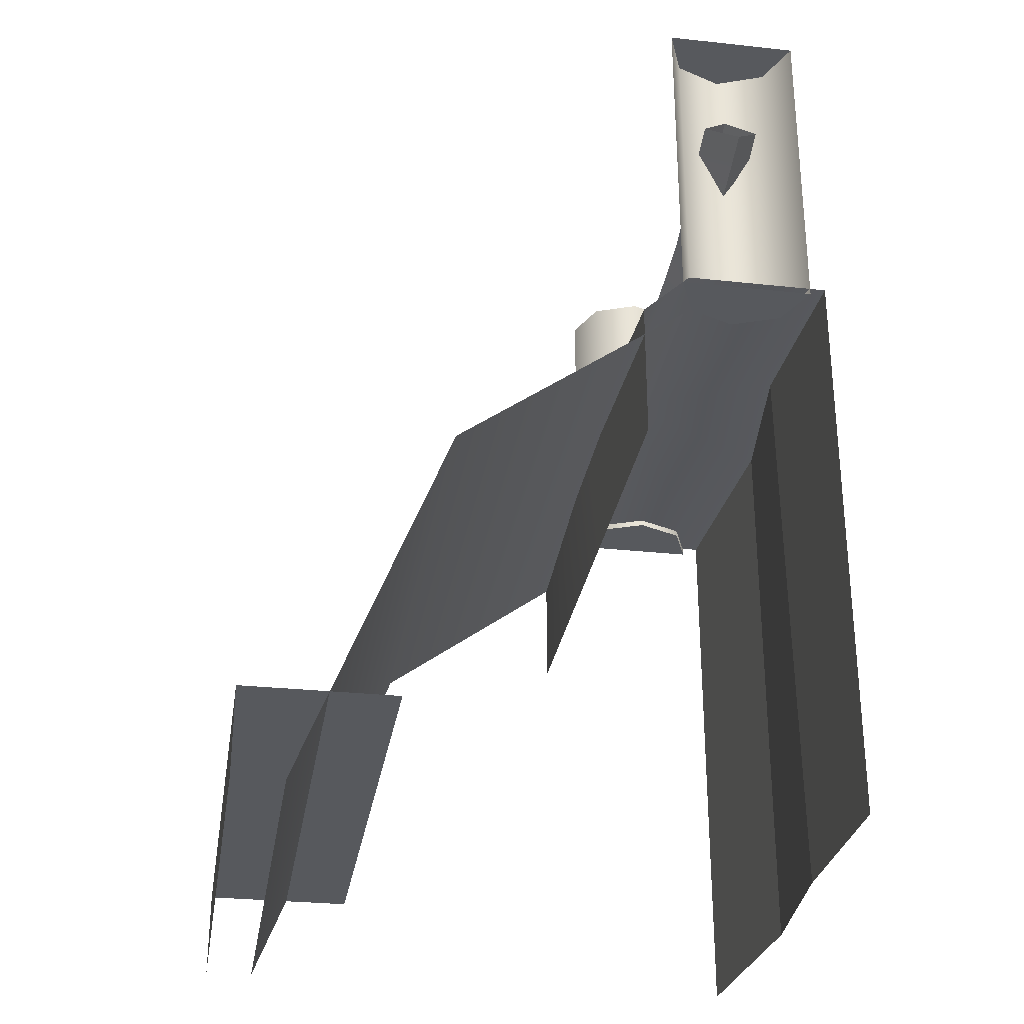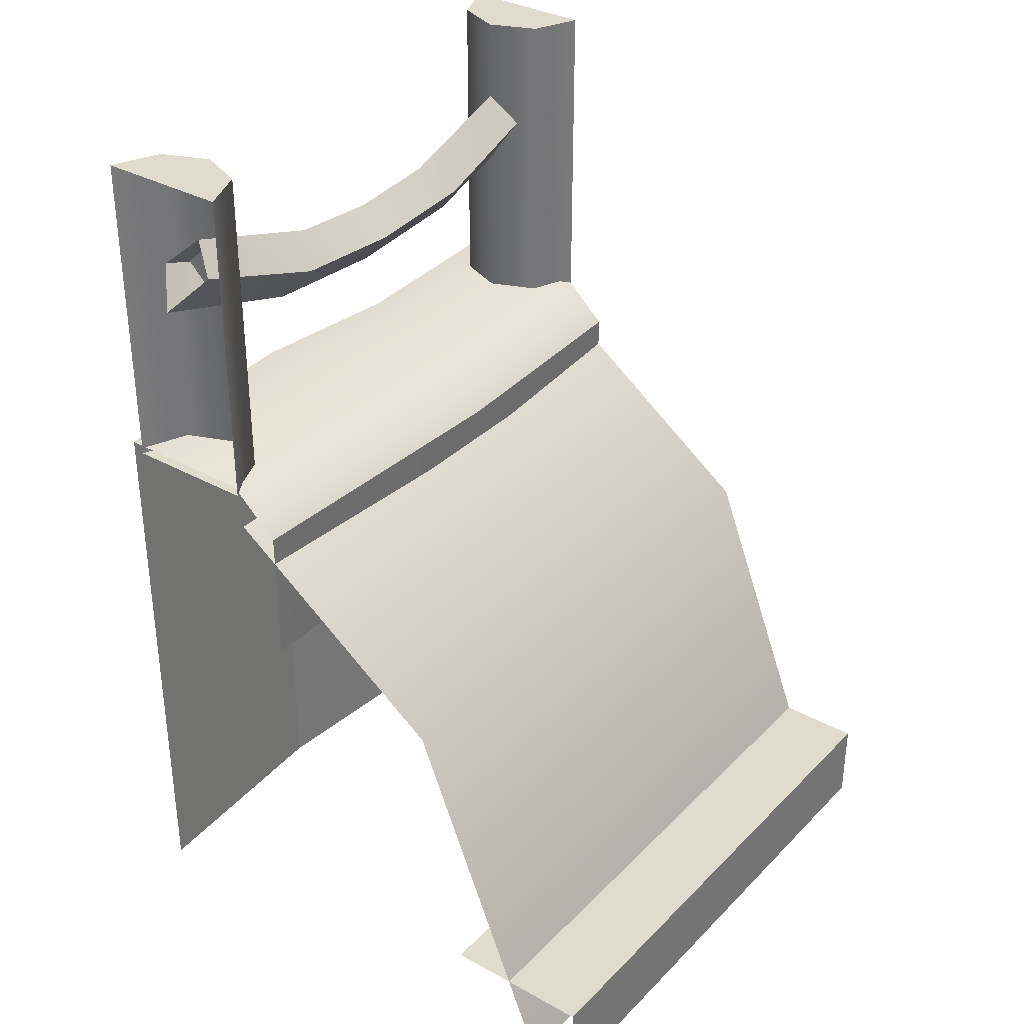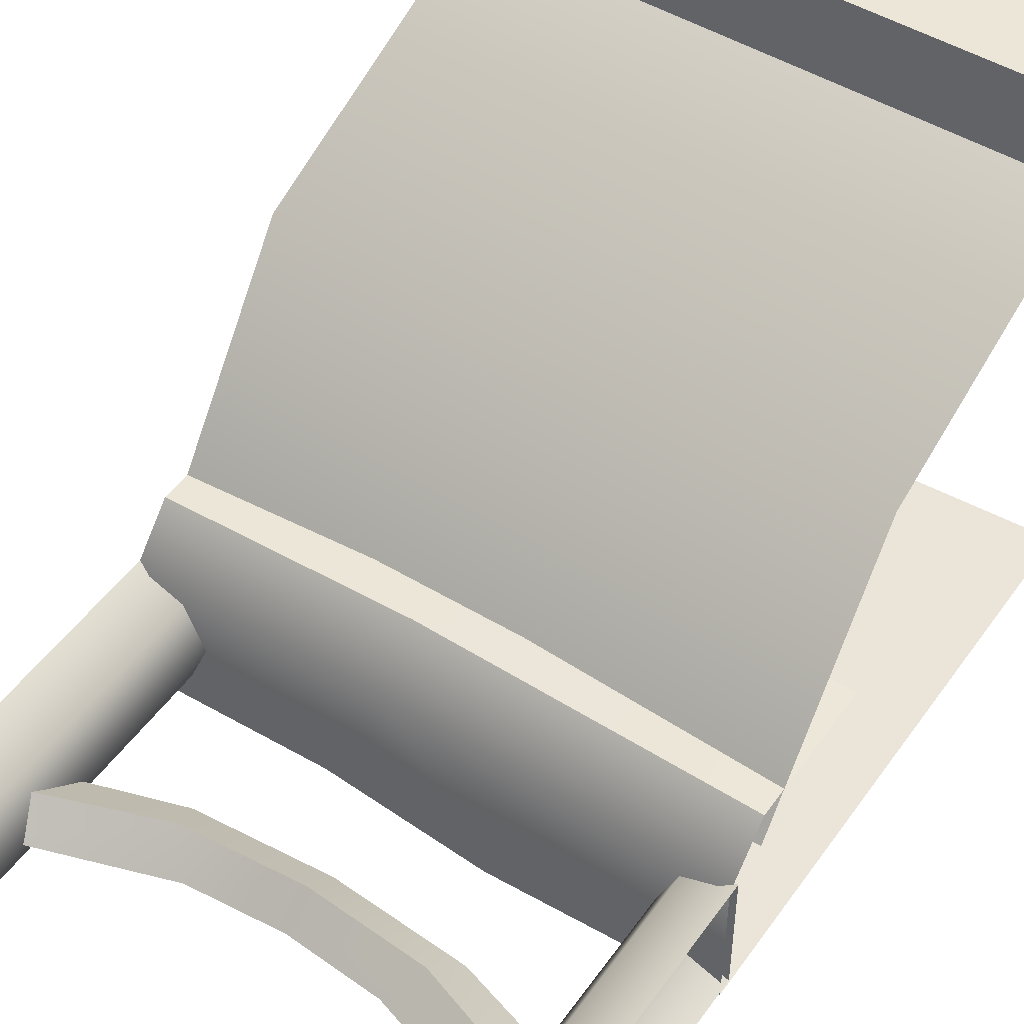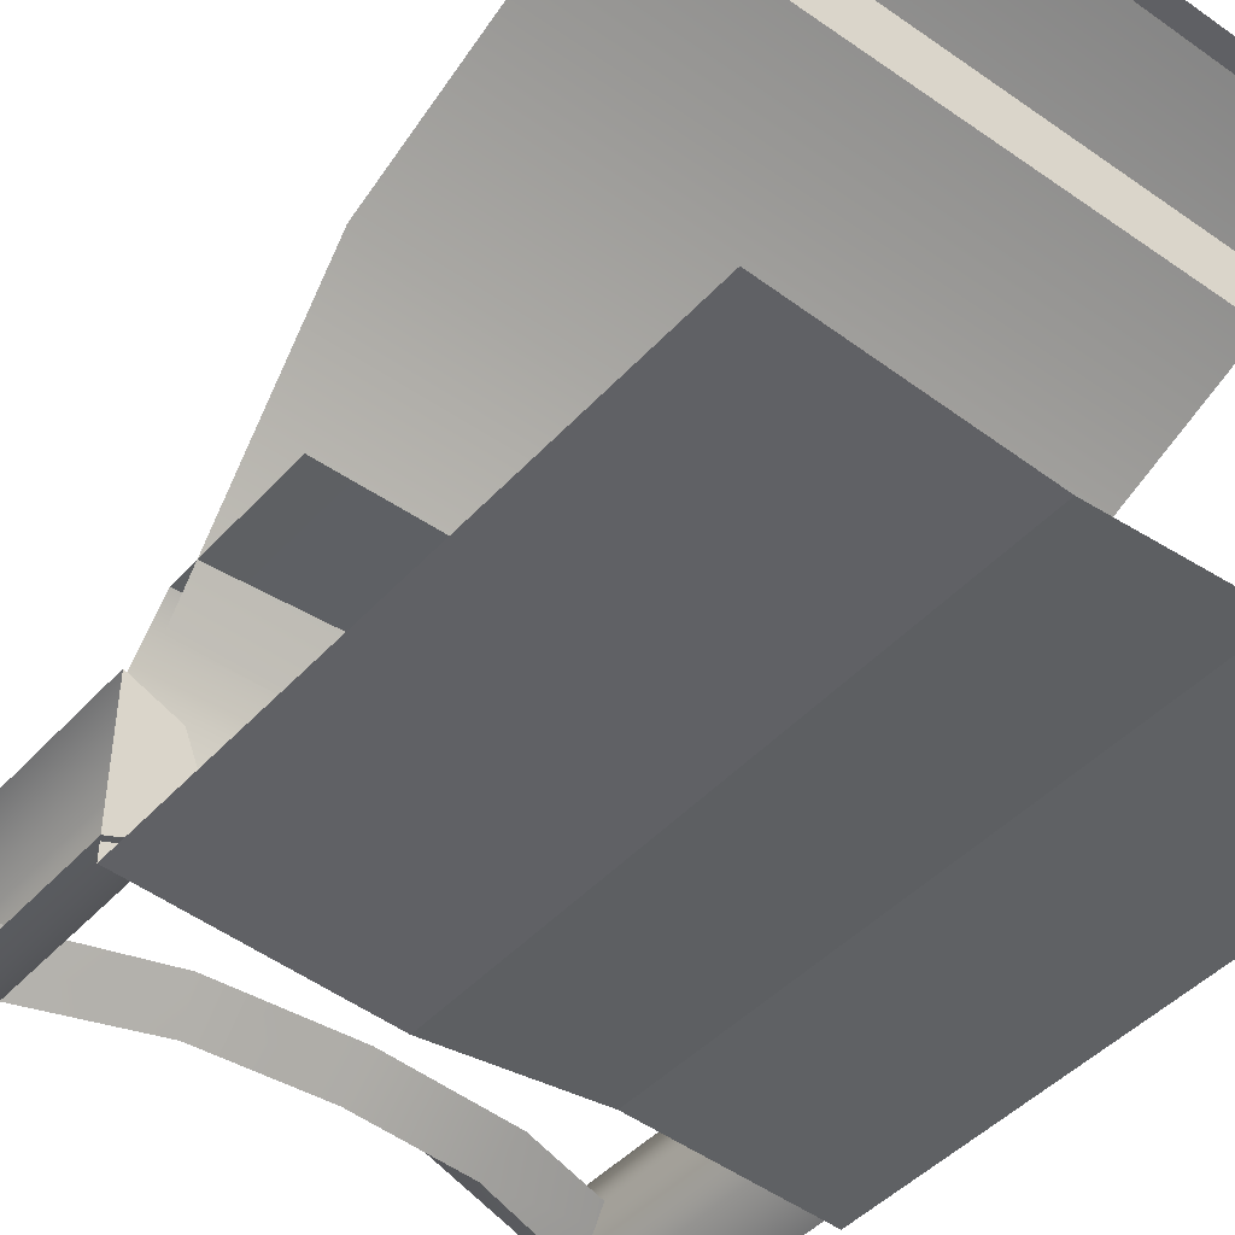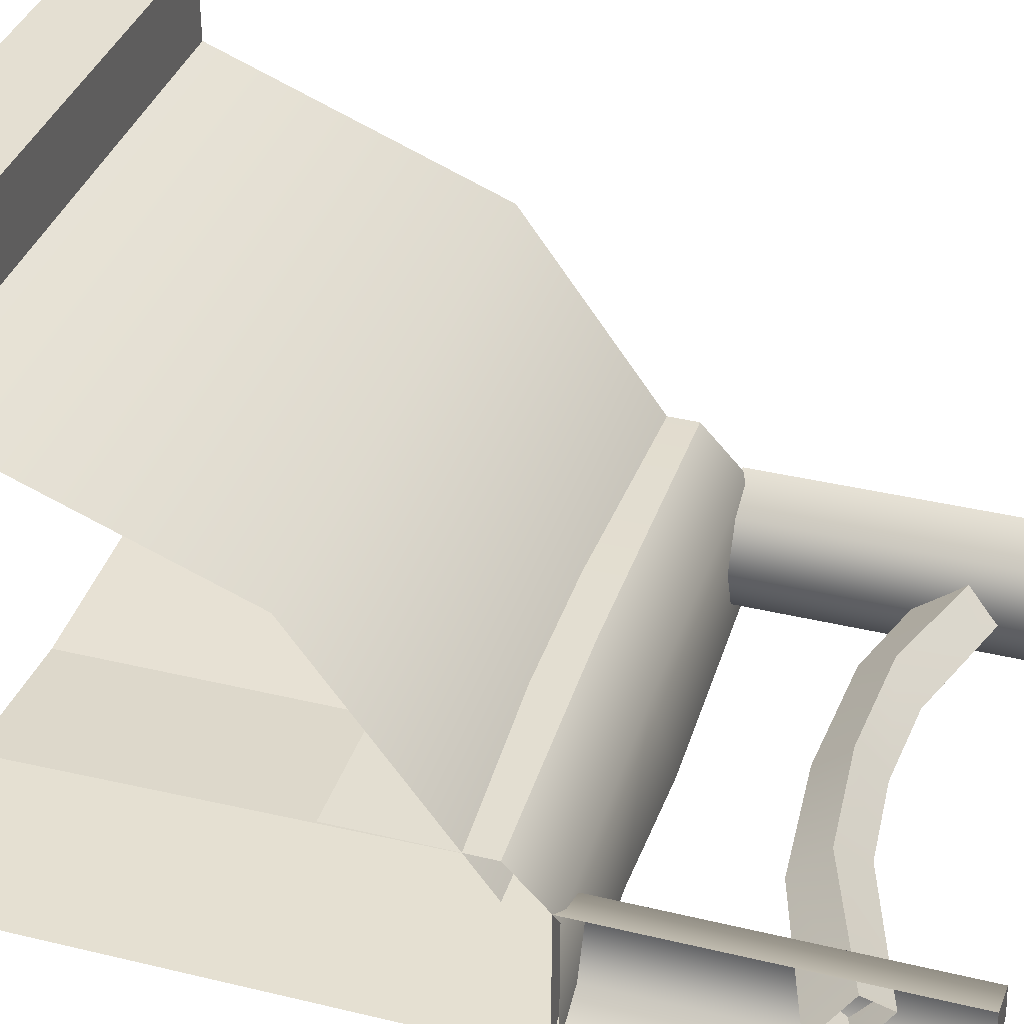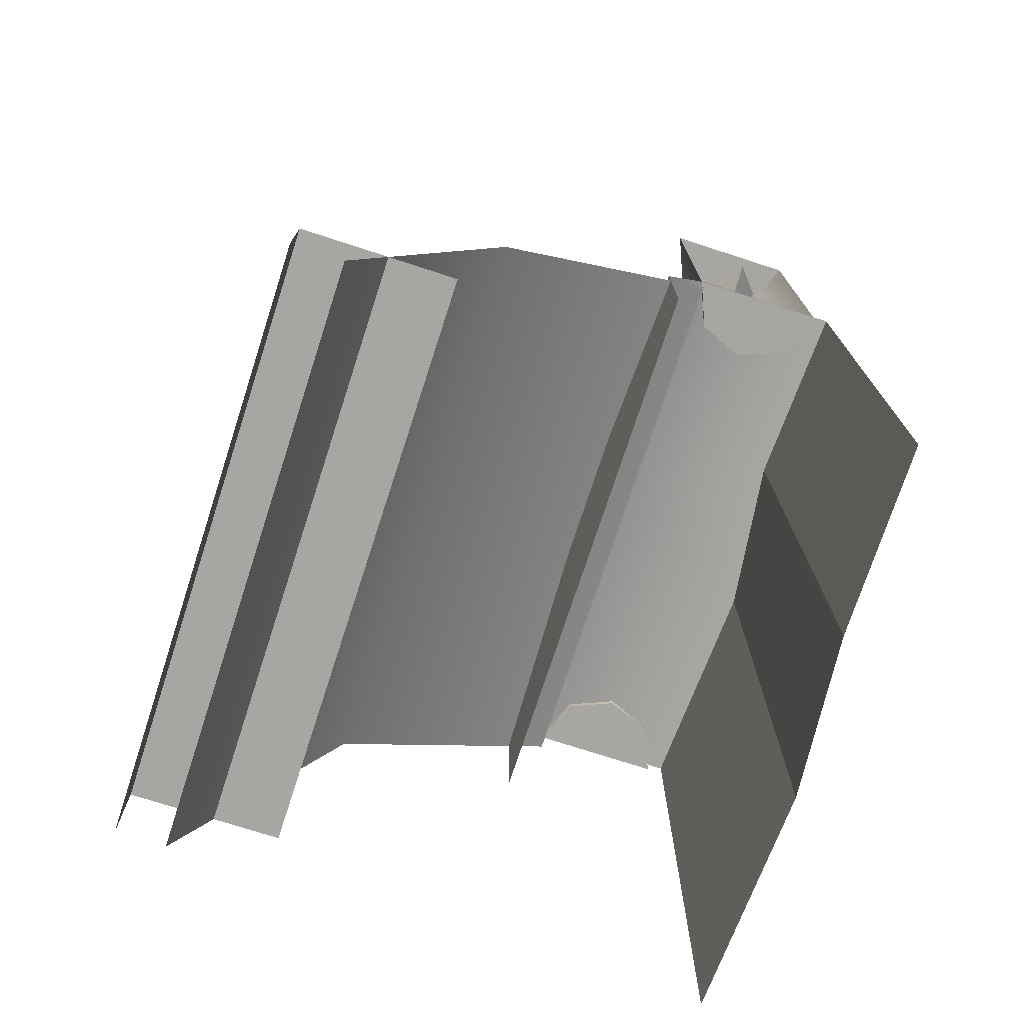
<metadata>
{"format":"obj","ext":"obj","renderer":"f3d","projection":"perspective","resolution":1024,"background":"white","views":[{"elev":-29.2,"azim":80.9,"up":"+Y"},{"elev":33.8,"azim":-53.0,"up":"+Y"},{"elev":48.9,"azim":-146.1,"up":"+Z"},{"elev":-44.9,"azim":-39.0,"up":"+Z"},{"elev":36.9,"azim":107.3,"up":"+Z"},{"elev":-74.1,"azim":72.0,"up":"+Y"}]}
</metadata>
<code>
g step1_1_wall
v 0.4602 1.389 -0.408
v 0.4261 1.435 -0.3581
v 0.1615 1.348 -0.3581
v 0.2048 1.299 -0.4086
v -0.00447 1.335 -0.3581
v -0.00447 1.283 -0.4087
v -0.1704 1.348 -0.3581
v -0.2137 1.299 -0.4086
v -0.4691 1.389 -0.408
v -0.4351 1.435 -0.3581
v 0.5155 1.331 -0.3581
v 0.4602 1.389 -0.408
v 0.2048 1.299 -0.4086
v 0.2287 1.241 -0.3581
v -0.00447 1.283 -0.4087
v -0.00447 1.225 -0.3581
v -0.2137 1.299 -0.4086
v -0.2377 1.241 -0.3581
v -0.5244 1.331 -0.3581
v -0.4691 1.389 -0.408
v 0.4602 1.389 -0.3083
v 0.5155 1.331 -0.3581
v 0.2287 1.241 -0.3581
v 0.2048 1.299 -0.3077
v -0.00447 1.225 -0.3581
v -0.00447 1.283 -0.3076
v -0.2377 1.241 -0.3581
v -0.2137 1.299 -0.3077
v -0.4691 1.389 -0.3083
v -0.5244 1.331 -0.3581
v 0.4261 1.435 -0.3581
v 0.4602 1.389 -0.3083
v 0.2048 1.299 -0.3077
v 0.1615 1.348 -0.3581
v -0.00447 1.283 -0.3076
v -0.00447 1.335 -0.3581
v -0.2137 1.299 -0.3077
v -0.1704 1.348 -0.3581
v -0.4351 1.435 -0.3581
v -0.4691 1.389 -0.3083
v -0.5093 0.9958 -0.2403
v -0.5093 1.568 -0.2403
v -0.426 1.568 -0.2748
v -0.426 0.9958 -0.2748
v -0.3915 1.568 -0.3581
v -0.3915 0.9958 -0.3581
v -0.426 1.568 -0.4415
v -0.426 0.9958 -0.4415
v -0.5093 1.568 -0.476
v -0.5093 0.9958 -0.476
v -0.426 0.9958 -0.2748
v -0.5093 0.9958 -0.3581
v -0.5093 0.9958 -0.2403
v -0.3915 0.9958 -0.3581
v -0.426 0.9958 -0.4415
v -0.5093 0.9958 -0.476
v -0.5093 1.568 -0.2403
v -0.5093 1.568 -0.3581
v -0.426 1.568 -0.2748
v -0.3915 1.568 -0.3581
v -0.426 1.568 -0.4415
v -0.5093 1.568 -0.476
v 0.5035 0.9958 -0.476
v 0.5035 1.568 -0.476
v 0.4202 1.568 -0.4415
v 0.4202 0.9958 -0.4415
v 0.3857 1.568 -0.3581
v 0.3857 0.9958 -0.3581
v 0.4202 1.568 -0.2748
v 0.4202 0.9958 -0.2748
v 0.5035 1.568 -0.2403
v 0.5035 0.9958 -0.2403
v 0.4202 0.9958 -0.4415
v 0.5035 0.9958 -0.3581
v 0.5035 0.9958 -0.476
v 0.3857 0.9958 -0.3581
v 0.4202 0.9958 -0.2748
v 0.5035 0.9958 -0.2403
v 0.5035 1.568 -0.476
v 0.5035 1.568 -0.3581
v 0.4202 1.568 -0.4415
v 0.3857 1.568 -0.3581
v 0.4202 1.568 -0.2748
v 0.5035 1.568 -0.2403
v 0.06536 1.007 -0.2316
v -0.5035 1.007 -0.2517
v -0.5035 1.007 -0.5035
v -0.106 1.007 -0.5259
v 0.1765 1.007 -0.4898
v 0.5035 1.007 -0.5035
v 0.5035 1.007 -0.2517
v 0.5035 1.007 -0.2517
v 0.5035 0.9275 -0.1665
v 0.06536 0.9275 -0.1463
v 0.06536 1.007 -0.2316
v -0.5035 1.007 -0.2517
v -0.5035 0.9275 -0.1665
v 0.5035 1.007 -0.5035
v 0.1765 1.007 -0.4898
v 0.1765 3.079e-17 -0.5029
v 0.5035 3.083e-17 -0.5035
v -0.106 1.007 -0.5259
v -0.5035 1.007 -0.5035
v -0.5035 3.083e-17 -0.5035
v -0.106 3.22e-17 -0.5259
v 0.06536 0.9275 -0.1463
v 0.5035 0.9275 -0.1665
v 0.5035 0.6797 -0.1665
v 0.06536 0.6797 -0.1667
v -0.5035 0.6797 -0.1665
v -0.5035 0.9275 -0.1665
v -0.004468 0.1507 0.5035
v -0.5035 0.1507 0.5035
v -0.5035 0.1507 0.2439
v -0.004468 0.1507 0.2439
v 0.5035 0.1507 0.5035
v 0.5035 0.1507 0.2439
v -0.004468 1.252e-07 0.5035
v -0.5035 7.683e-08 0.5035
v -0.5035 0.1507 0.5035
v -0.004468 0.1507 0.5035
v 0.5035 7.683e-08 0.5035
v 0.5035 0.1507 0.5035
v 0.1765 1.007 -0.4898
v -0.106 1.007 -0.5259
v -0.106 3.22e-17 -0.5259
v 0.1765 3.079e-17 -0.5029
v -0.5035 -3.571e-07 0.418
v -0.5035 0.6347 0.1655
v -9.219e-07 0.6347 0.1655
v -9.604e-07 -3.571e-07 0.418
v -0.5035 0.9275 -0.238
v 0.5035 -3.571e-07 0.418
v -9.219e-07 0.9275 -0.238
v 0.5035 0.6347 0.1655
v 0.5035 0.9275 -0.238
g step1_1_wall_0
f 3 2 1
f 4 3 1
f 5 3 4
f 6 5 4
f 7 5 6
f 8 7 6
f 7 8 9
f 10 7 9
f 13 12 11
f 14 13 11
f 15 13 14
f 16 15 14
f 17 15 16
f 18 17 16
f 17 18 19
f 20 17 19
f 23 22 21
f 24 23 21
f 25 23 24
f 26 25 24
f 27 25 26
f 28 27 26
f 27 28 29
f 30 27 29
f 33 32 31
f 34 33 31
f 35 33 34
f 36 35 34
f 37 35 36
f 38 37 36
f 37 38 39
f 40 37 39
f 43 42 41
f 44 43 41
f 45 43 44
f 46 45 44
f 47 45 46
f 48 47 46
f 49 47 48
f 50 49 48
f 53 52 51
f 51 52 54
f 54 52 55
f 55 52 56
f 59 58 57
f 60 58 59
f 61 58 60
f 62 58 61
f 65 64 63
f 66 65 63
f 67 65 66
f 68 67 66
f 69 67 68
f 70 69 68
f 71 69 70
f 72 71 70
f 75 74 73
f 73 74 76
f 76 74 77
f 77 74 78
f 81 80 79
f 82 80 81
f 83 80 82
f 84 80 83
f 87 86 85
f 88 87 85
f 89 88 85
f 89 85 90
f 85 91 90
f 94 93 92
f 95 94 92
f 95 96 94
f 96 97 94
f 100 99 98
f 101 100 98
f 104 103 102
f 105 104 102
f 108 107 106
f 109 108 106
f 110 109 106
f 111 110 106
f 114 113 112
f 115 114 112
f 115 112 116
f 117 115 116
f 120 119 118
f 121 120 118
f 121 118 122
f 123 121 122
f 126 125 124
f 127 126 124
f 130 129 128
f 131 130 128
f 129 130 132
f 130 131 133
f 130 134 132
f 135 130 133
f 134 130 136
f 130 135 136

</code>
